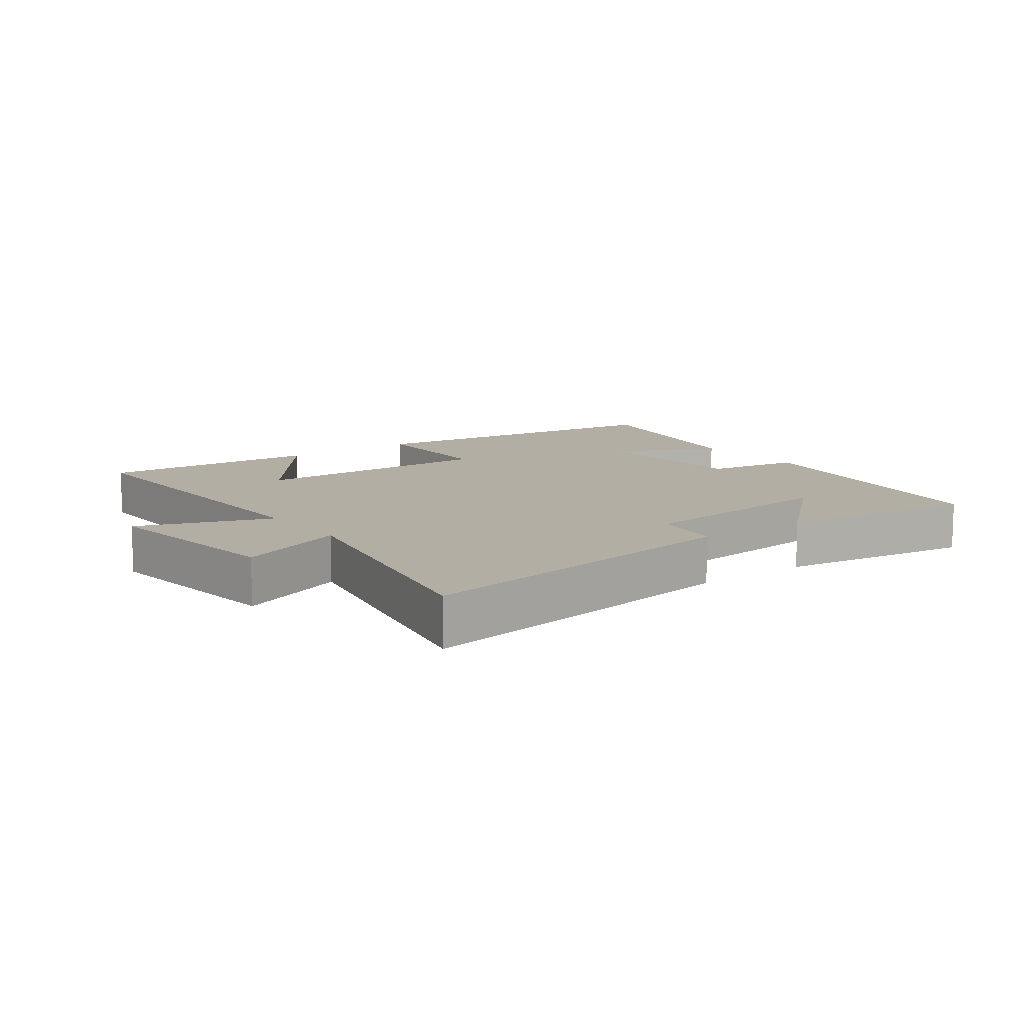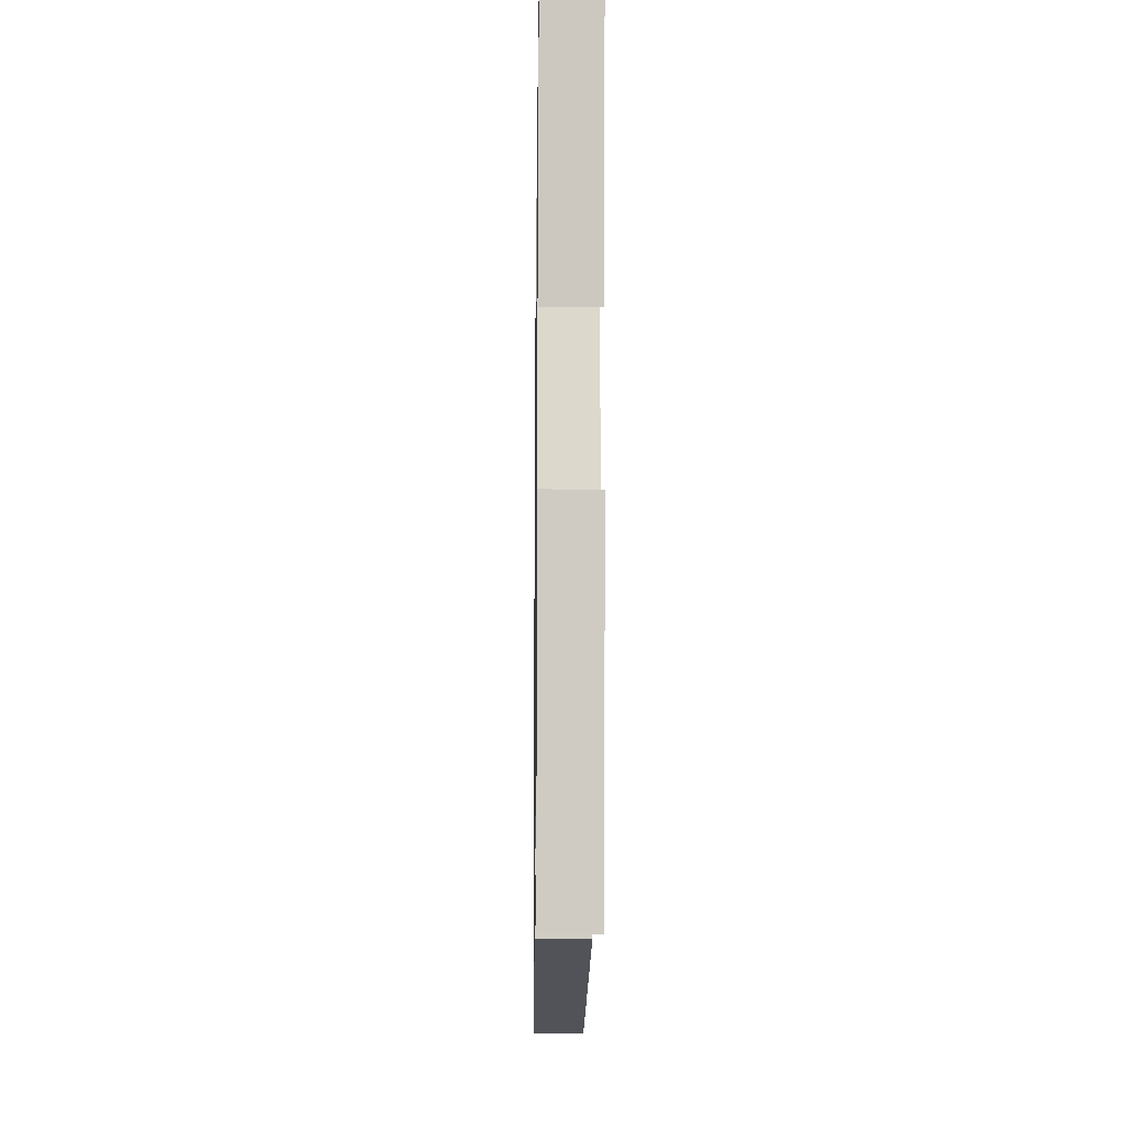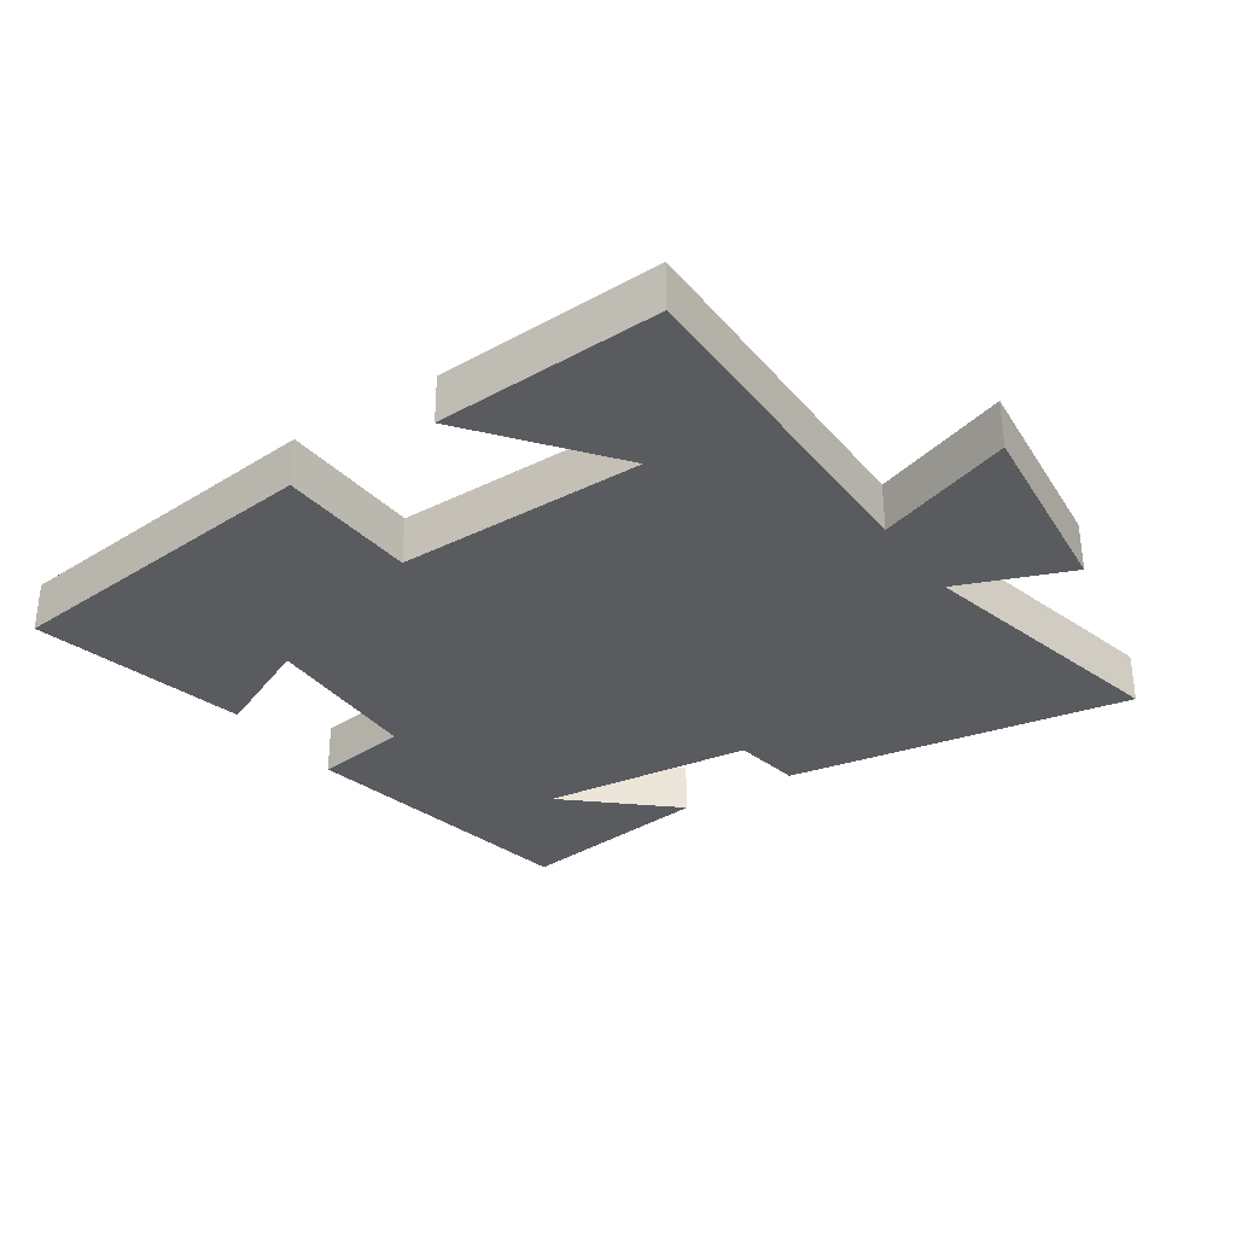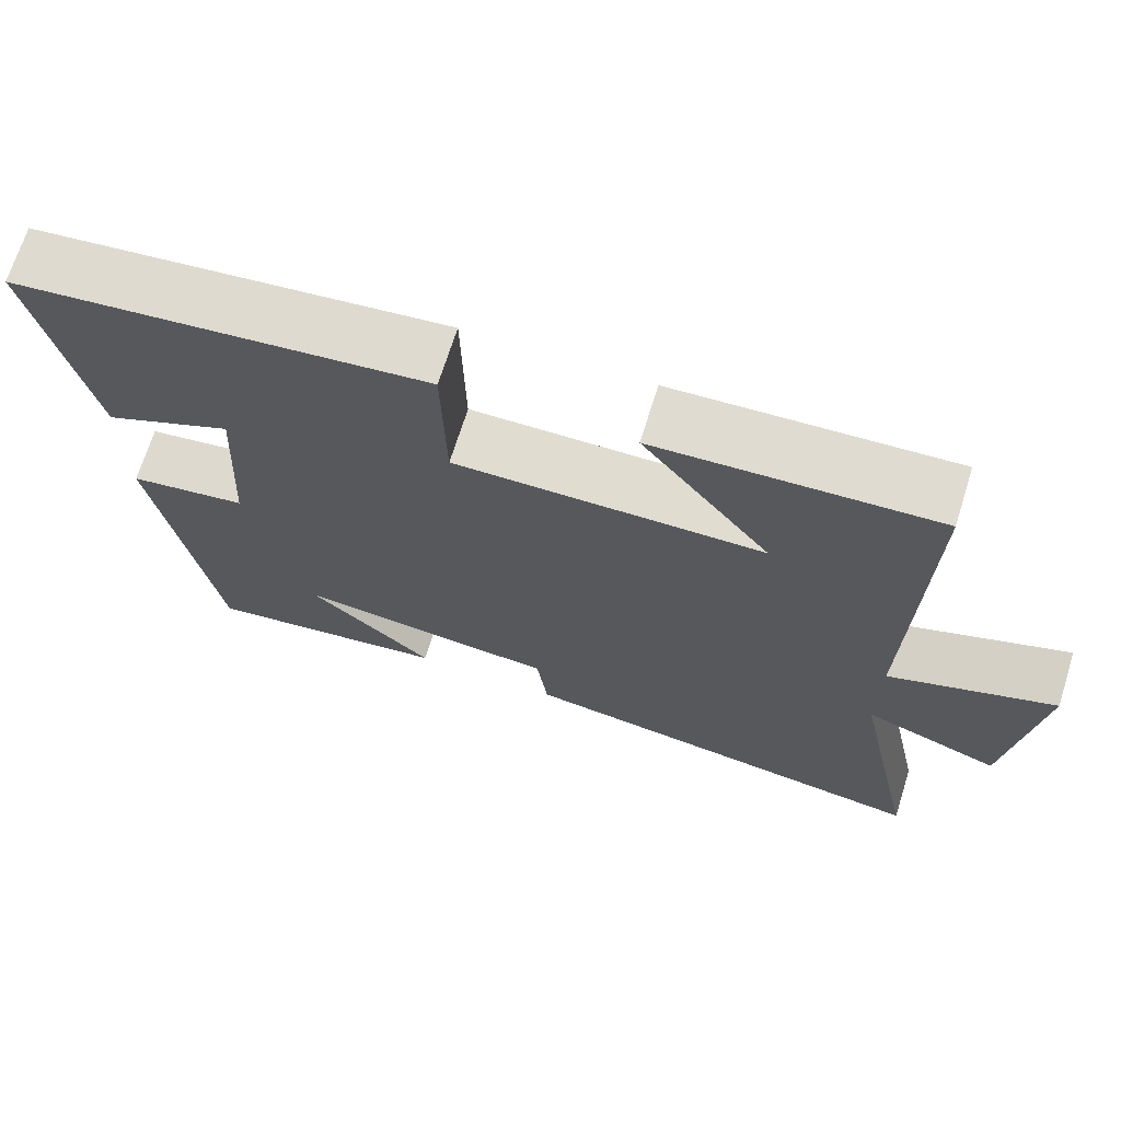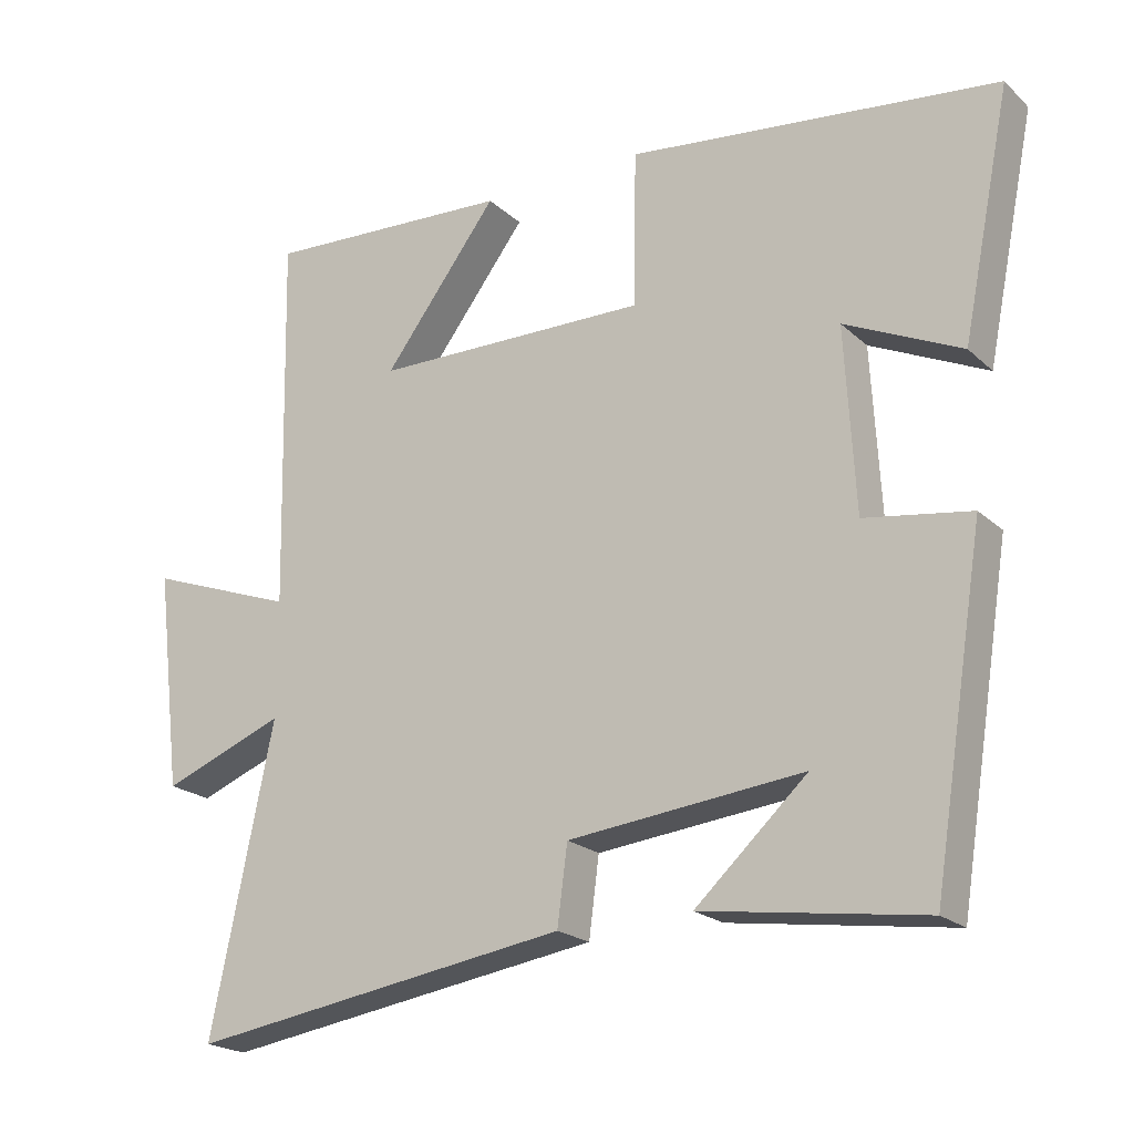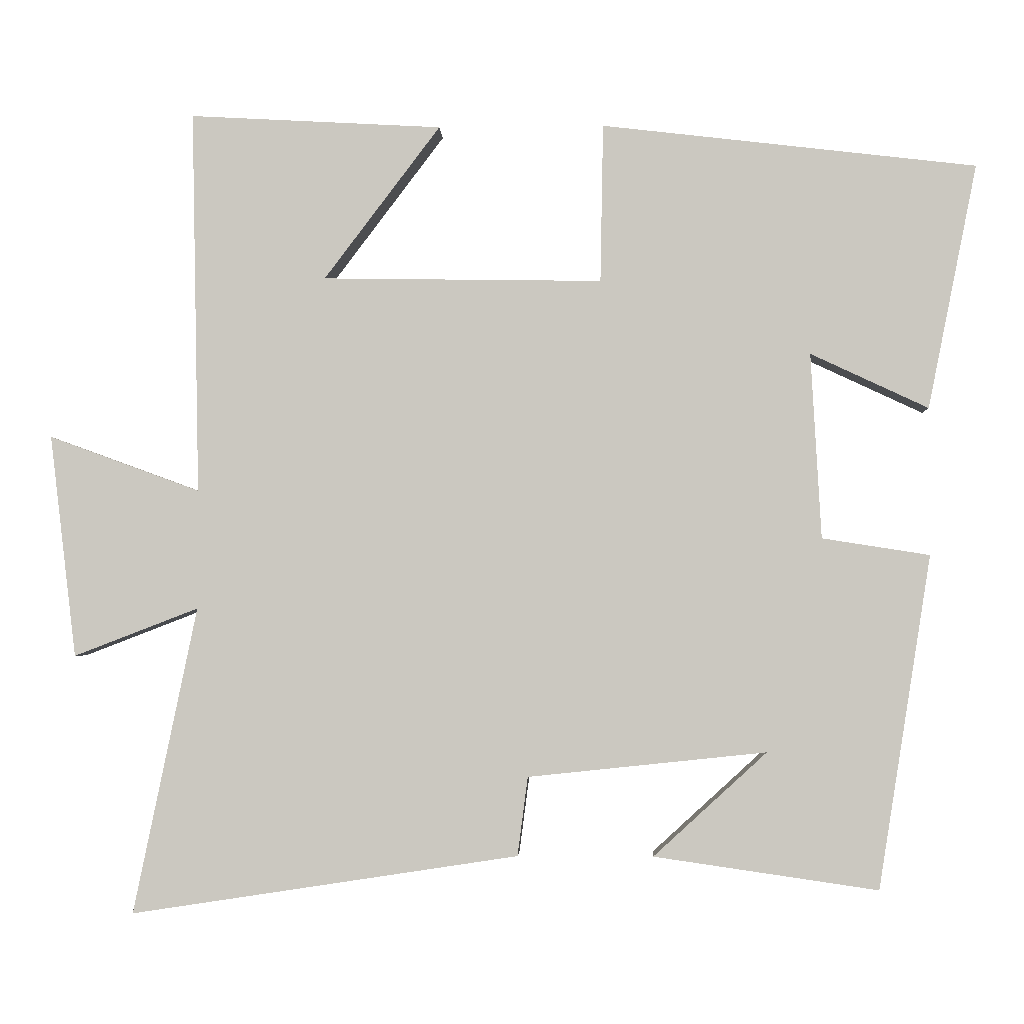
<metadata>
{"format":"obj","ext":"obj","renderer":"f3d","projection":"perspective","resolution":1024,"background":"white","views":[{"elev":10.9,"azim":143.5,"up":"+Y"},{"elev":-13.9,"azim":-90.8,"up":"+Z"},{"elev":-32.0,"azim":34.4,"up":"+Y"},{"elev":69.7,"azim":17.4,"up":"+Z"},{"elev":-20.9,"azim":-147.2,"up":"+Z"},{"elev":-2.9,"azim":-177.5,"up":"+Z"}]}
</metadata>
<code>
v -0.428 0.07 -0.544
v -0.5 0.07 -0.092
v -0.354 0.07 -0.069
v -0.34 0.07 0.183
v -0.5 0.07 0.108
v -0.567 0.07 0.44
v -0.058 0.07 0.5
v -0.054 0.07 0.285
v 0.326 0.07 0.291
v 0.168 0.07 0.5
v 0.511 0.07 0.519
v 0.5 0.07 -0.002
v 0.705 0.07 0.073
v 0.669 0.07 -0.229
v 0.5 0.07 -0.164
v 0.586 0.07 -0.58
v 0.06 0.07 -0.5
v 0.046 0.07 -0.393
v -0.278 0.07 -0.359
v -0.124 0.07 -0.5
v -0.428 0 -0.544
v -0.5 0 -0.092
v -0.354 0 -0.069
v -0.34 0 0.183
v -0.5 0 0.108
v -0.567 0 0.44
v -0.058 0 0.5
v -0.054 0 0.285
v 0.326 0 0.291
v 0.168 0 0.5
v 0.511 0 0.519
v 0.5 0 -0.002
v 0.705 0 0.073
v 0.669 0 -0.229
v 0.5 0 -0.164
v 0.586 0 -0.58
v 0.06 0 -0.5
v 0.046 0 -0.393
v -0.278 0 -0.359
v -0.124 0 -0.5
f 19 20 1
f 15 16 17 18
f 15 18 19
f 12 13 14 15
f 12 15 19
f 9 10 11
f 9 11 12
f 8 9 12 19
f 4 5 6 7
f 7 8 19
f 4 7 19
f 3 4 19
f 1 2 3 19
f 21 40 39
f 38 37 36 35
f 39 38 35
f 35 34 33 32
f 39 35 32
f 31 30 29
f 32 31 29
f 39 32 29 28
f 27 26 25 24
f 39 28 27
f 39 27 24
f 39 24 23
f 39 23 22 21
f 1 21 22 2
f 2 22 23 3
f 3 23 24 4
f 4 24 25 5
f 5 25 26 6
f 6 26 27 7
f 7 27 28 8
f 8 28 29 9
f 9 29 30 10
f 10 30 31 11
f 11 31 32 12
f 12 32 33 13
f 13 33 34 14
f 14 34 35 15
f 15 35 36 16
f 16 36 37 17
f 17 37 38 18
f 18 38 39 19
f 19 39 40 20
f 20 40 21 1

</code>
